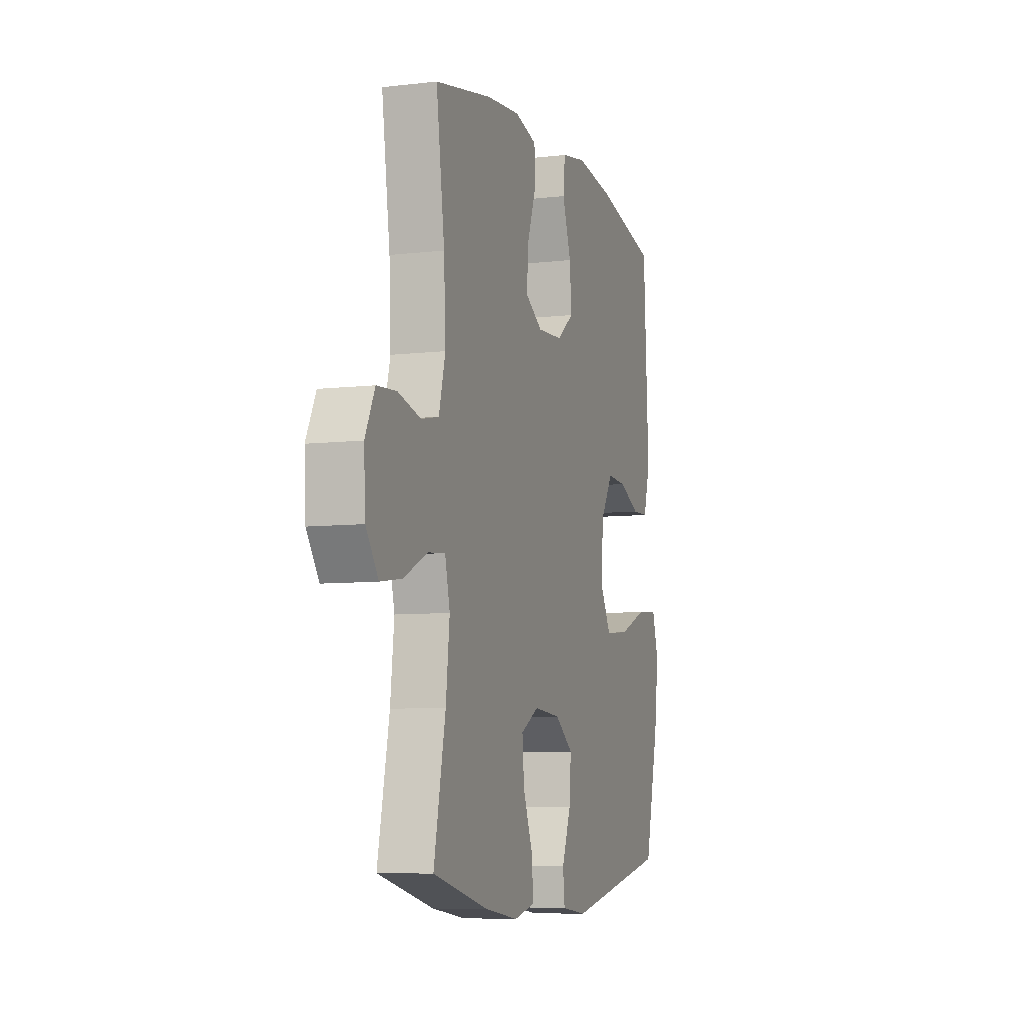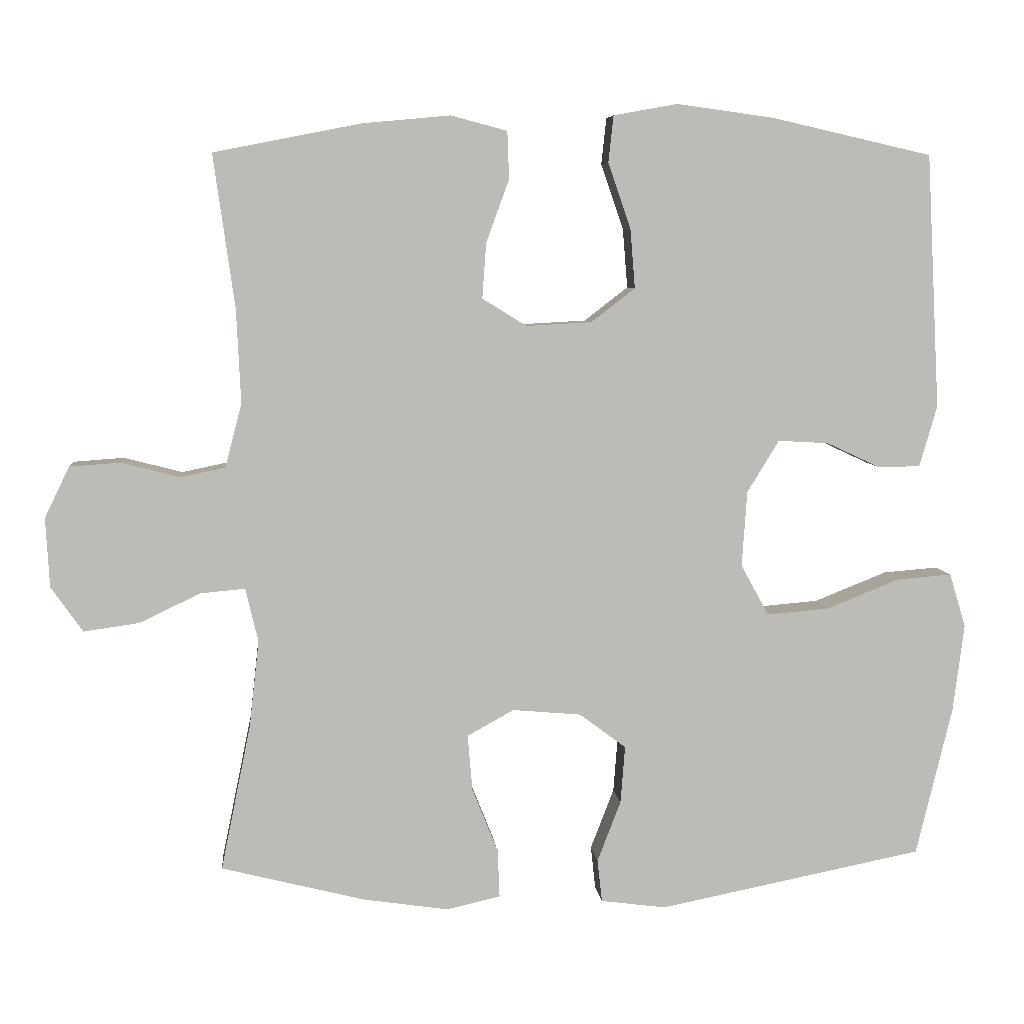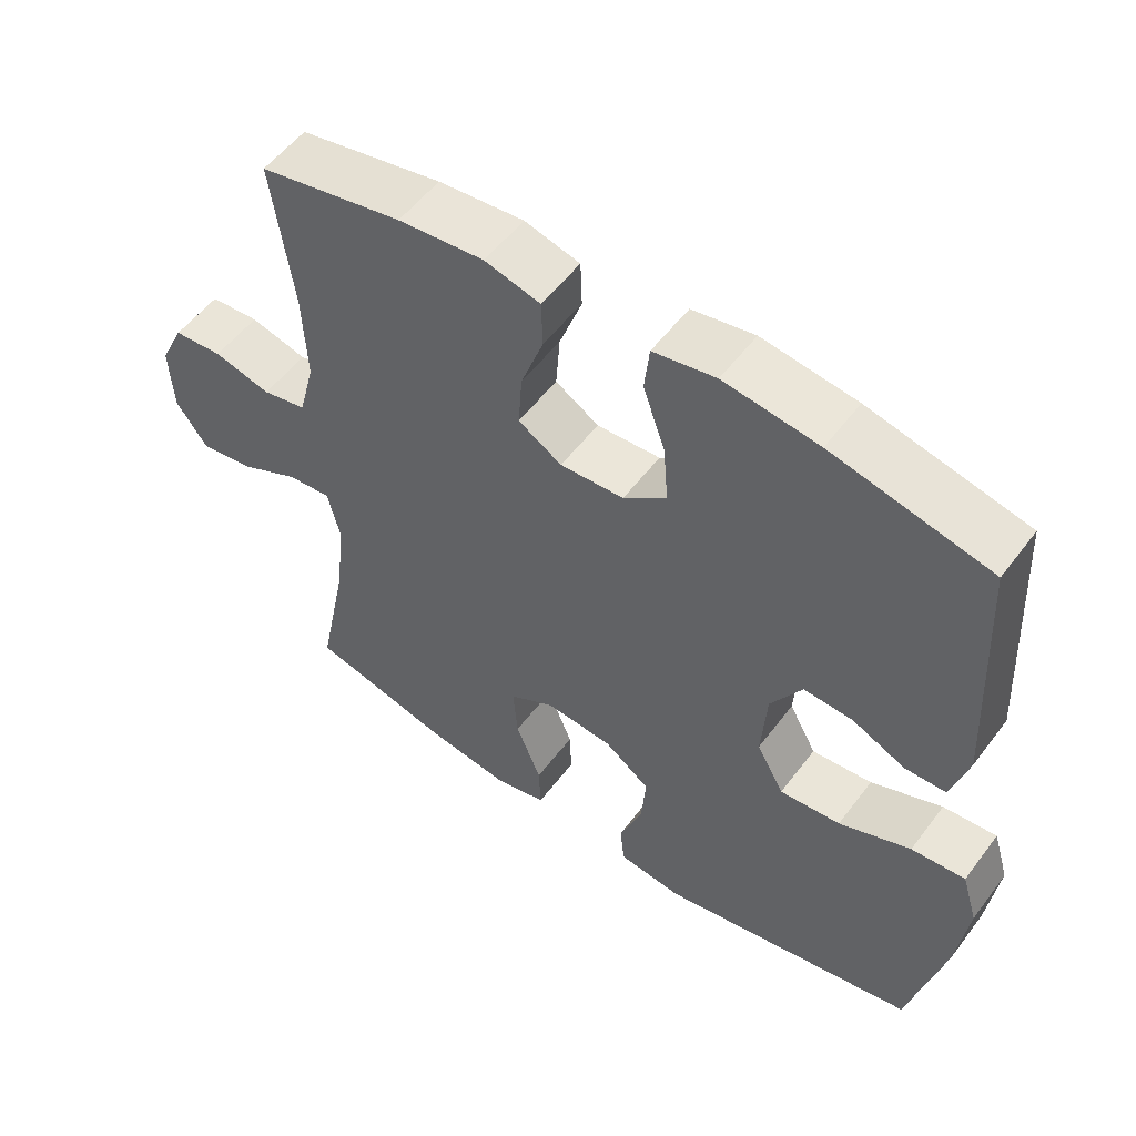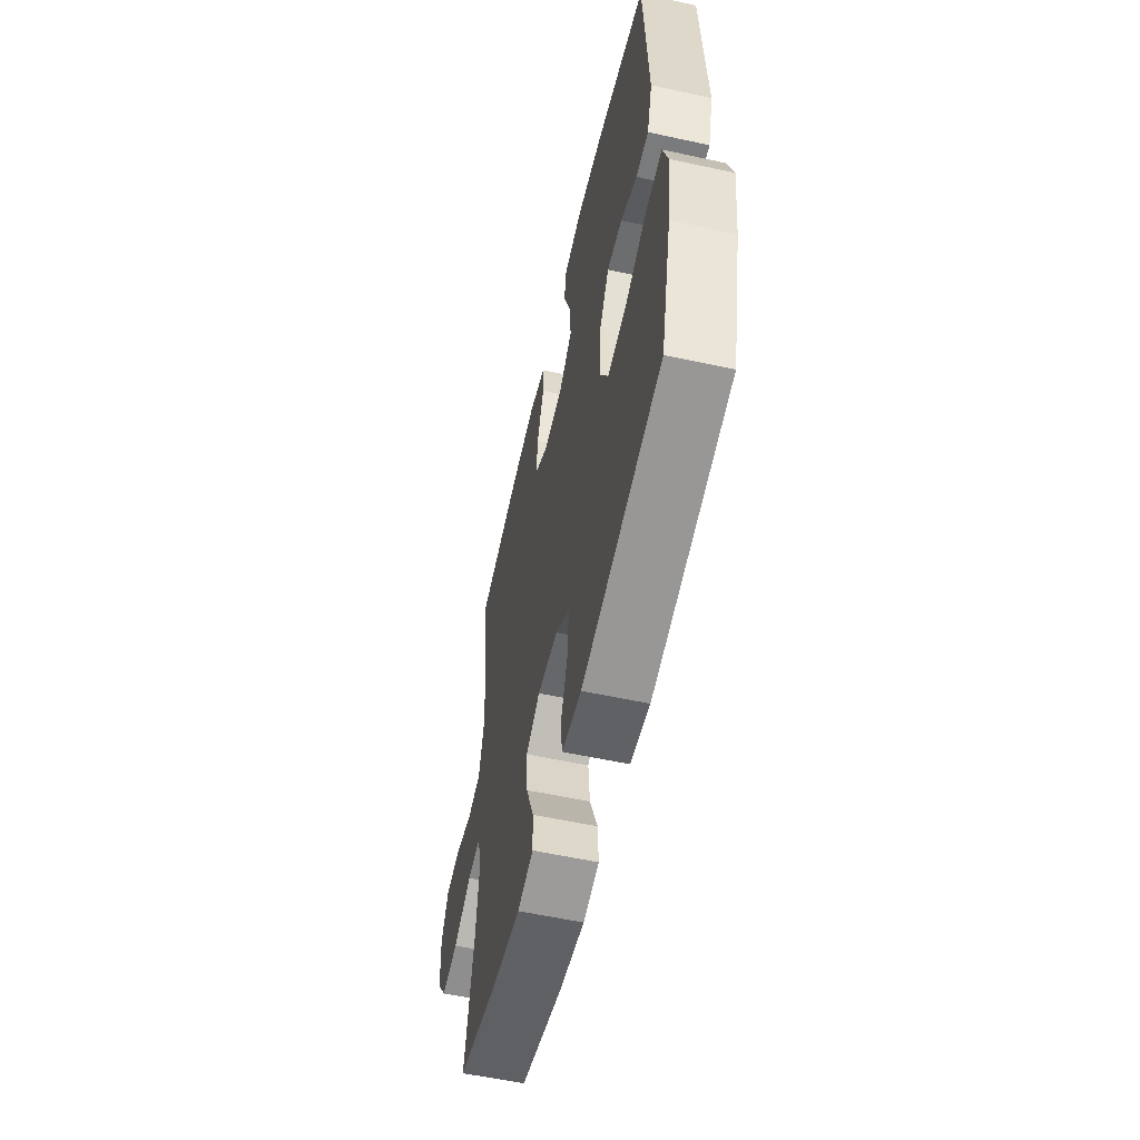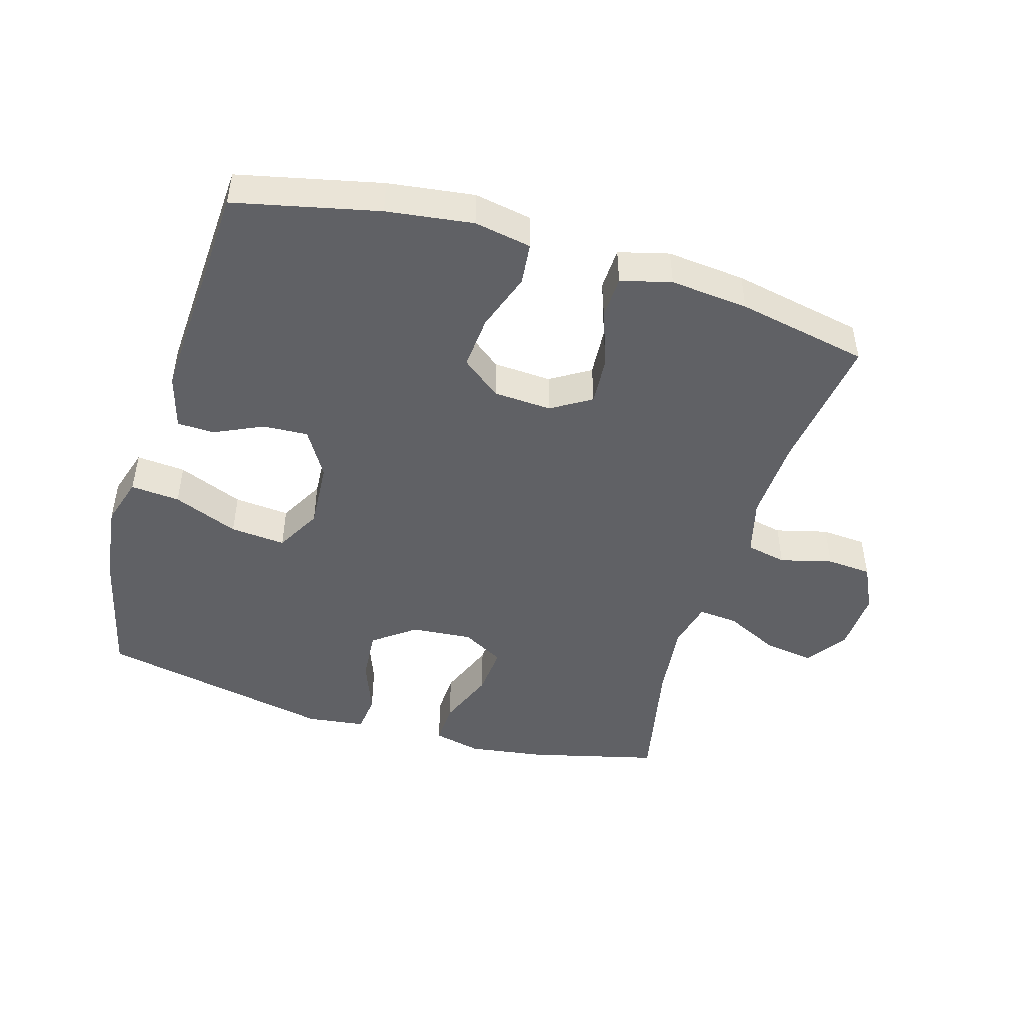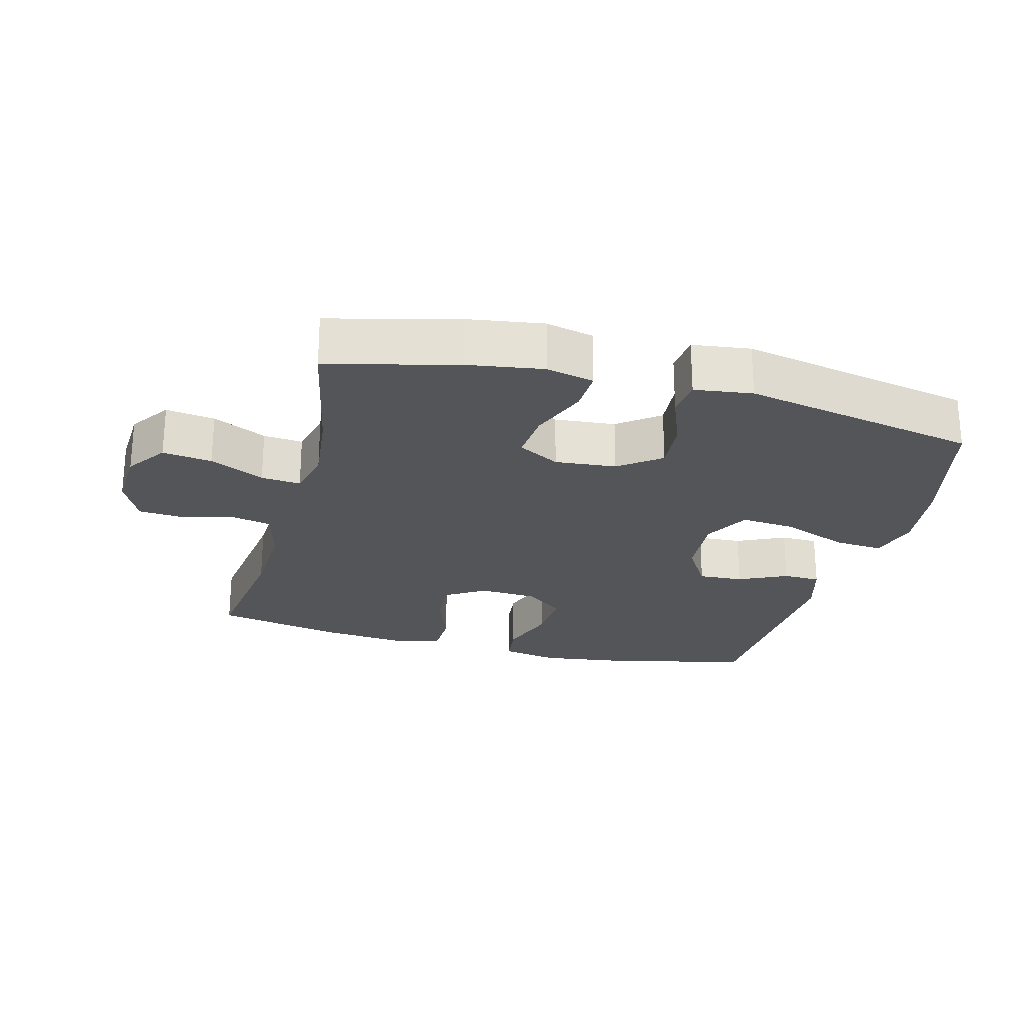
<metadata>
{"format":"obj","ext":"obj","renderer":"f3d","projection":"perspective","resolution":1024,"background":"white","views":[{"elev":-7.3,"azim":108.5,"up":"+Z"},{"elev":6.4,"azim":174.6,"up":"+Z"},{"elev":54.1,"azim":-143.8,"up":"+Z"},{"elev":-57.0,"azim":-102.8,"up":"+Z"},{"elev":-47.5,"azim":-16.6,"up":"+Y"},{"elev":-24.6,"azim":165.4,"up":"+Y"}]}
</metadata>
<code>
o path1830
v 0.4353 0.0375 -0.2909
v 0.422 0.0375 -0.1705
v 0.4397 0.0375 -0.09627
v 0.5018 0.0375 -0.1019
v 0.5867 0.0375 -0.1425
v 0.6639 0.0375 -0.1533
v 0.7081 0.0375 -0.09068
v 0.7134 0.0375 0.006195
v 0.6788 0.0375 0.07716
v 0.6087 0.0375 0.08214
v 0.5274 0.0375 0.06112
v 0.4645 0.0375 0.07416
v 0.4416 0.0375 0.1625
v 0.4475 0.0375 0.2923
v 0.4772 0.0375 0.5067
v 0.2726 0.0375 0.5469
v 0.1505 0.0375 0.5584
v 0.07162 0.0375 0.5377
v 0.06921 0.0375 0.4715
v 0.1012 0.0375 0.3836
v 0.1067 0.0375 0.3069
v 0.04466 0.0375 0.2687
v -0.0462 0.0375 0.2737
v -0.1074 0.0375 0.3208
v -0.1007 0.0375 0.4037
v -0.06925 0.0375 0.4945
v -0.07632 0.0375 0.5597
v -0.1654 0.0375 0.5756
v -0.3001 0.0375 0.5575
v -0.5245 0.0375 0.5067
v -0.5432 0.0375 0.1523
v -0.5187 0.0375 0.06746
v -0.4605 0.0375 0.06613
v -0.385 0.0375 0.1013
v -0.3148 0.0375 0.1052
v -0.2704 0.0375 0.03251
v -0.2631 0.0375 -0.07262
v -0.3022 0.0375 -0.1436
v -0.3887 0.0375 -0.1362
v -0.4904 0.0375 -0.09564
v -0.5673 0.0375 -0.0894
v -0.5901 0.0375 -0.1646
v -0.5747 0.0375 -0.2871
v -0.5245 0.0375 -0.4952
v -0.1558 0.0375 -0.5687
v -0.06474 0.0375 -0.5568
v -0.05819 0.0375 -0.4975
v -0.09093 0.0375 -0.4123
v -0.09714 0.0375 -0.3323
v -0.03225 0.0375 -0.2837
v 0.06344 0.0375 -0.2754
v 0.1284 0.0375 -0.3114
v 0.1218 0.0375 -0.3893
v 0.0857 0.0375 -0.4796
v 0.08309 0.0375 -0.5462
v 0.1576 0.0375 -0.5633
v 0.2764 0.0375 -0.5457
v 0.4772 0.0375 -0.4952
v 0.4353 -0.0375 -0.2909
v 0.422 -0.0375 -0.1705
v 0.4397 -0.0375 -0.09627
v 0.5018 -0.0375 -0.1019
v 0.5867 -0.0375 -0.1425
v 0.6639 -0.0375 -0.1533
v 0.7081 -0.0375 -0.09068
v 0.7134 -0.0375 0.006195
v 0.6788 -0.0375 0.07716
v 0.6087 -0.0375 0.08214
v 0.5274 -0.0375 0.06112
v 0.4645 -0.0375 0.07416
v 0.4416 -0.0375 0.1625
v 0.4475 -0.0375 0.2923
v 0.4772 -0.0375 0.5067
v 0.2726 -0.0375 0.5469
v 0.1505 -0.0375 0.5584
v 0.07162 -0.0375 0.5377
v 0.06921 -0.0375 0.4715
v 0.1012 -0.0375 0.3836
v 0.1067 -0.0375 0.3069
v 0.04466 -0.0375 0.2687
v -0.0462 -0.0375 0.2737
v -0.1074 -0.0375 0.3208
v -0.1007 -0.0375 0.4037
v -0.06925 -0.0375 0.4945
v -0.07632 -0.0375 0.5597
v -0.1654 -0.0375 0.5756
v -0.3001 -0.0375 0.5575
v -0.5245 -0.0375 0.5067
v -0.5432 -0.0375 0.1523
v -0.5187 -0.0375 0.06746
v -0.4605 -0.0375 0.06613
v -0.385 -0.0375 0.1013
v -0.3148 -0.0375 0.1052
v -0.2704 -0.0375 0.03251
v -0.2631 -0.0375 -0.07262
v -0.3022 -0.0375 -0.1436
v -0.3887 -0.0375 -0.1362
v -0.4904 -0.0375 -0.09564
v -0.5673 -0.0375 -0.0894
v -0.5901 -0.0375 -0.1646
v -0.5747 -0.0375 -0.2871
v -0.5245 -0.0375 -0.4952
v -0.1558 -0.0375 -0.5687
v -0.06474 -0.0375 -0.5568
v -0.05819 -0.0375 -0.4975
v -0.09093 -0.0375 -0.4123
v -0.09714 -0.0375 -0.3323
v -0.03225 -0.0375 -0.2837
v 0.06344 -0.0375 -0.2754
v 0.1284 -0.0375 -0.3114
v 0.1218 -0.0375 -0.3893
v 0.0857 -0.0375 -0.4796
v 0.08309 -0.0375 -0.5462
v 0.1576 -0.0375 -0.5633
v 0.2764 -0.0375 -0.5457
v 0.4772 -0.0375 -0.4952
v 0.7081 0.0375 -0.09068
v 0.7134 0.0375 0.006195
v 0.6788 0.0375 0.07716
v 0.6639 0.0375 -0.1533
v 0.6639 0.0375 -0.1533
v 0.6087 0.0375 0.08214
v 0.5867 0.0375 -0.1425
v 0.5274 0.0375 0.06112
v 0.5018 0.0375 -0.1019
v 0.4645 0.0375 0.07416
v 0.4645 0.0375 0.07416
v 0.4397 0.0375 -0.09627
v 0.4397 0.0375 -0.09627
v 0.4416 0.0375 0.1625
v 0.4475 0.0375 0.2923
v 0.4772 0.0375 0.5067
v 0.4772 0.0375 0.5067
v 0.4772 0.0375 -0.4952
v 0.4772 0.0375 -0.4952
v 0.4353 0.0375 -0.2909
v 0.422 0.0375 -0.1705
v 0.2764 0.0375 -0.5457
v 0.2726 0.0375 0.5469
v 0.1576 0.0375 -0.5633
v 0.1505 0.0375 0.5584
v 0.08309 0.0375 -0.5462
v 0.08309 0.0375 -0.5462
v 0.1284 0.0375 -0.3114
v 0.1284 0.0375 -0.3114
v 0.1218 0.0375 -0.3893
v 0.1012 0.0375 0.3836
v 0.1067 0.0375 0.3069
v 0.1067 0.0375 0.3069
v 0.07162 0.0375 0.5377
v 0.07162 0.0375 0.5377
v 0.06344 0.0375 -0.2754
v 0.0857 0.0375 -0.4796
v 0.04466 0.0375 0.2687
v 0.06921 0.0375 0.4715
v -0.03225 0.0375 -0.2837
v -0.0462 0.0375 0.2737
v -0.09714 0.0375 -0.3323
v -0.1074 0.0375 0.3208
v -0.06474 0.0375 -0.5568
v -0.06474 0.0375 -0.5568
v -0.05819 0.0375 -0.4975
v -0.09093 0.0375 -0.4123
v -0.1558 0.0375 -0.5687
v -0.1007 0.0375 0.4037
v -0.06925 0.0375 0.4945
v -0.07632 0.0375 0.5597
v -0.07632 0.0375 0.5597
v -0.1654 0.0375 0.5756
v -0.3001 0.0375 0.5575
v -0.2631 0.0375 -0.07262
v -0.3022 0.0375 -0.1436
v -0.3022 0.0375 -0.1436
v -0.2704 0.0375 0.03251
v -0.3148 0.0375 0.1052
v -0.3148 0.0375 0.1052
v -0.3887 0.0375 -0.1362
v -0.385 0.0375 0.1013
v -0.4605 0.0375 0.06613
v -0.4904 0.0375 -0.09564
v -0.5245 0.0375 -0.4952
v -0.5245 0.0375 -0.4952
v -0.5187 0.0375 0.06746
v -0.5187 0.0375 0.06746
v -0.5673 0.0375 -0.0894
v -0.5673 0.0375 -0.0894
v -0.5245 0.0375 0.5067
v -0.5245 0.0375 0.5067
v -0.5432 0.0375 0.1523
v -0.5747 0.0375 -0.2871
v -0.5901 0.0375 -0.1646
v 0.7081 -0.0375 -0.09068
v 0.7134 -0.0375 0.006195
v 0.6788 -0.0375 0.07716
v 0.6639 -0.0375 -0.1533
v 0.6639 -0.0375 -0.1533
v 0.6087 -0.0375 0.08214
v 0.5867 -0.0375 -0.1425
v 0.5274 -0.0375 0.06112
v 0.5018 -0.0375 -0.1019
v 0.4645 -0.0375 0.07416
v 0.4645 -0.0375 0.07416
v 0.4397 -0.0375 -0.09627
v 0.4397 -0.0375 -0.09627
v 0.4416 -0.0375 0.1625
v 0.4475 -0.0375 0.2923
v 0.4772 -0.0375 0.5067
v 0.4772 -0.0375 0.5067
v 0.4772 -0.0375 -0.4952
v 0.4772 -0.0375 -0.4952
v 0.4353 -0.0375 -0.2909
v 0.422 -0.0375 -0.1705
v 0.2764 -0.0375 -0.5457
v 0.2726 -0.0375 0.5469
v 0.1576 -0.0375 -0.5633
v 0.1505 -0.0375 0.5584
v 0.08309 -0.0375 -0.5462
v 0.08309 -0.0375 -0.5462
v 0.1284 -0.0375 -0.3114
v 0.1284 -0.0375 -0.3114
v 0.1218 -0.0375 -0.3893
v 0.1012 -0.0375 0.3836
v 0.1067 -0.0375 0.3069
v 0.1067 -0.0375 0.3069
v 0.07162 -0.0375 0.5377
v 0.07162 -0.0375 0.5377
v 0.06344 -0.0375 -0.2754
v 0.0857 -0.0375 -0.4796
v 0.04466 -0.0375 0.2687
v 0.06921 -0.0375 0.4715
v -0.03225 -0.0375 -0.2837
v -0.0462 -0.0375 0.2737
v -0.09714 -0.0375 -0.3323
v -0.1074 -0.0375 0.3208
v -0.06474 -0.0375 -0.5568
v -0.06474 -0.0375 -0.5568
v -0.05819 -0.0375 -0.4975
v -0.09093 -0.0375 -0.4123
v -0.1558 -0.0375 -0.5687
v -0.1007 -0.0375 0.4037
v -0.06925 -0.0375 0.4945
v -0.07632 -0.0375 0.5597
v -0.07632 -0.0375 0.5597
v -0.1654 -0.0375 0.5756
v -0.3001 -0.0375 0.5575
v -0.2631 -0.0375 -0.07262
v -0.3022 -0.0375 -0.1436
v -0.3022 -0.0375 -0.1436
v -0.2704 -0.0375 0.03251
v -0.3148 -0.0375 0.1052
v -0.3148 -0.0375 0.1052
v -0.3887 -0.0375 -0.1362
v -0.385 -0.0375 0.1013
v -0.4605 -0.0375 0.06613
v -0.4904 -0.0375 -0.09564
v -0.5245 -0.0375 -0.4952
v -0.5245 -0.0375 -0.4952
v -0.5187 -0.0375 0.06746
v -0.5187 -0.0375 0.06746
v -0.5673 -0.0375 -0.0894
v -0.5673 -0.0375 -0.0894
v -0.5245 -0.0375 0.5067
v -0.5245 -0.0375 0.5067
v -0.5432 -0.0375 0.1523
v -0.5747 -0.0375 -0.2871
v -0.5901 -0.0375 -0.1646
f 212 219 211
f 241 244 240
f 233 256 238
f 192 198 195
f 262 253 245
f 256 252 265
f 239 238 256
f 225 230 216
f 246 247 231
f 252 256 247
f 229 227 203
f 223 229 205
f 206 223 205
f 197 193 194
f 214 222 206
f 249 232 250
f 216 222 214
f 197 198 193
f 222 216 230
f 214 206 207
f 264 253 262
f 245 250 234
f 201 203 200
f 260 266 255
f 222 223 206
f 246 229 249
f 240 245 234
f 211 213 209
f 213 221 215
f 255 265 252
f 229 203 201
f 265 255 266
f 231 247 233
f 200 198 199
f 201 200 199
f 215 228 217
f 238 239 237
f 253 250 245
f 246 231 227
f 199 198 197
f 237 239 235
f 244 245 240
f 193 198 192
f 211 221 213
f 253 264 254
f 242 244 241
f 219 221 211
f 258 254 264
f 221 228 215
f 247 256 233
f 232 249 229
f 229 246 227
f 234 250 232
f 227 219 212
f 227 212 203
f 205 229 201
f 7 8 66 65
f 8 9 67 66
f 121 7 65 196
f 9 10 68 67
f 5 6 64 63
f 10 11 69 68
f 4 5 63 62
f 11 127 202 69
f 129 4 62 204
f 12 13 71 70
f 14 133 208 72
f 135 1 59 210
f 13 14 72 71
f 2 3 61 60
f 1 2 60 59
f 57 58 116 115
f 15 16 74 73
f 56 57 115 114
f 16 17 75 74
f 143 56 114 218
f 145 53 111 220
f 20 149 224 78
f 17 151 226 75
f 51 52 110 109
f 54 55 113 112
f 53 54 112 111
f 21 22 80 79
f 19 20 78 77
f 18 19 77 76
f 50 51 109 108
f 22 23 81 80
f 49 50 108 107
f 23 24 82 81
f 161 47 105 236
f 47 48 106 105
f 45 46 104 103
f 25 26 84 83
f 26 168 243 84
f 27 28 86 85
f 48 49 107 106
f 24 25 83 82
f 28 29 87 86
f 37 173 248 95
f 36 37 95 94
f 176 36 94 251
f 38 39 97 96
f 34 35 93 92
f 33 34 92 91
f 39 40 98 97
f 182 45 103 257
f 184 33 91 259
f 40 186 261 98
f 29 188 263 87
f 31 32 90 89
f 30 31 89 88
f 43 44 102 101
f 42 43 101 100
f 41 42 100 99
f 137 136 144
f 166 165 169
f 158 163 181
f 117 120 123
f 187 170 178
f 181 190 177
f 164 181 163
f 150 141 155
f 171 156 172
f 177 172 181
f 154 128 152
f 148 130 154
f 131 130 148
f 122 119 118
f 139 131 147
f 174 175 157
f 141 139 147
f 122 118 123
f 147 155 141
f 139 132 131
f 189 187 178
f 170 159 175
f 126 125 128
f 185 180 191
f 147 131 148
f 171 174 154
f 165 159 170
f 136 134 138
f 138 140 146
f 180 177 190
f 154 126 128
f 190 191 180
f 156 158 172
f 125 124 123
f 126 124 125
f 140 142 153
f 163 162 164
f 178 170 175
f 171 152 156
f 124 122 123
f 162 160 164
f 169 165 170
f 118 117 123
f 136 138 146
f 178 179 189
f 167 166 169
f 144 136 146
f 183 189 179
f 146 140 153
f 172 158 181
f 157 154 174
f 154 152 171
f 159 157 175
f 152 137 144
f 152 128 137
f 130 126 154

</code>
